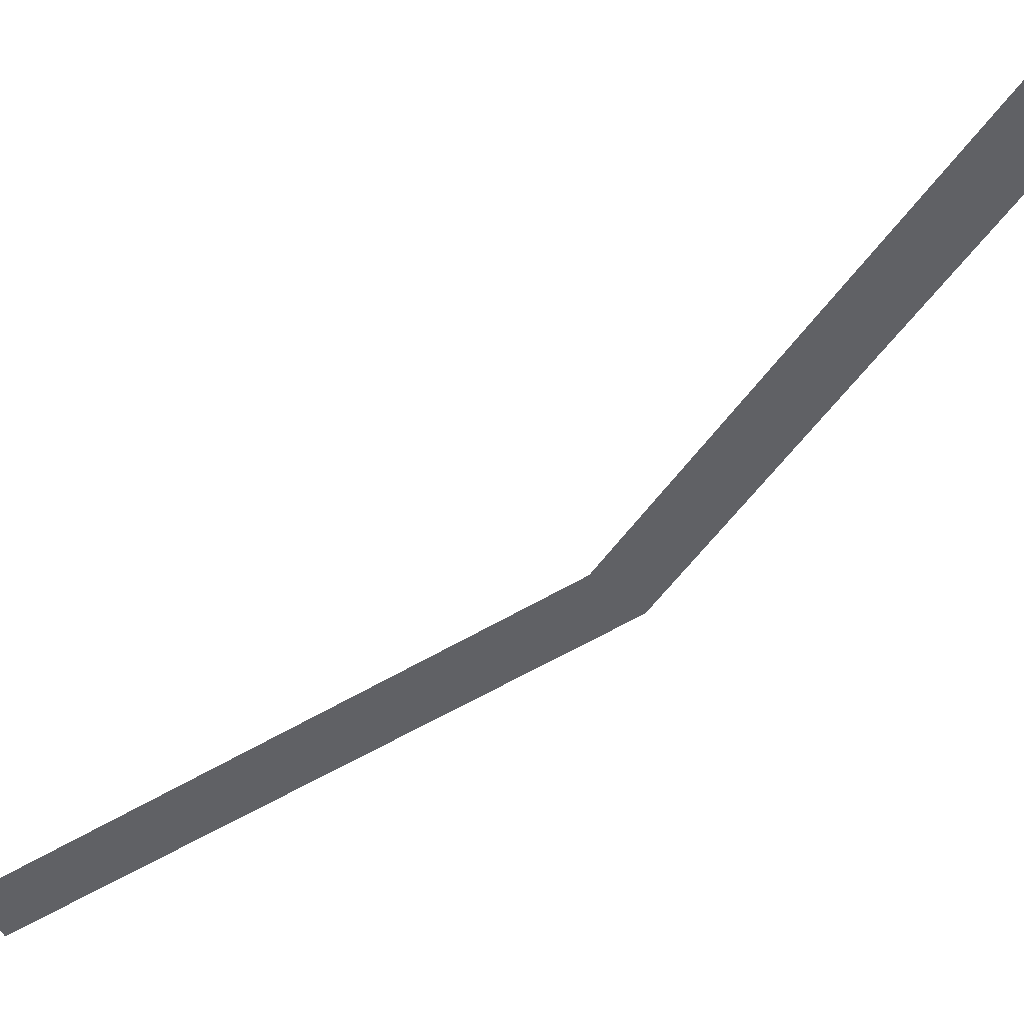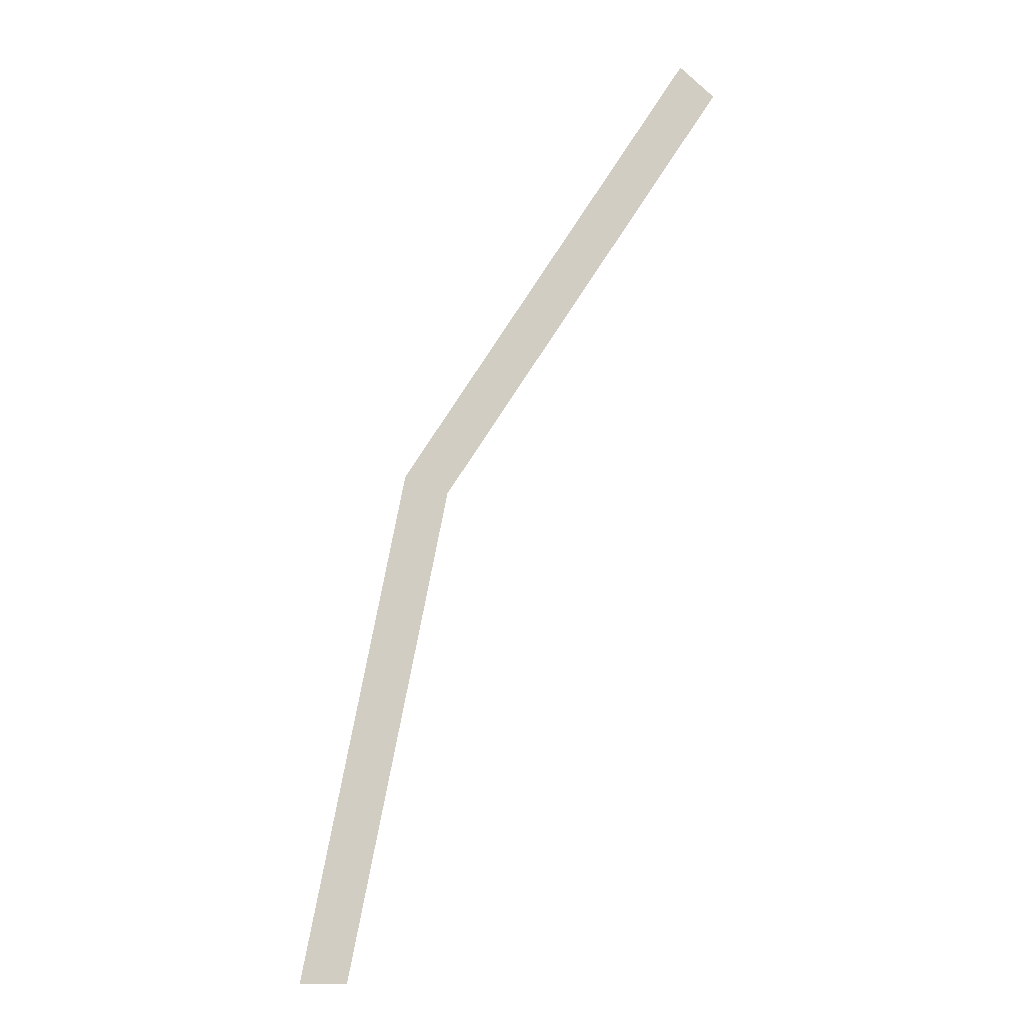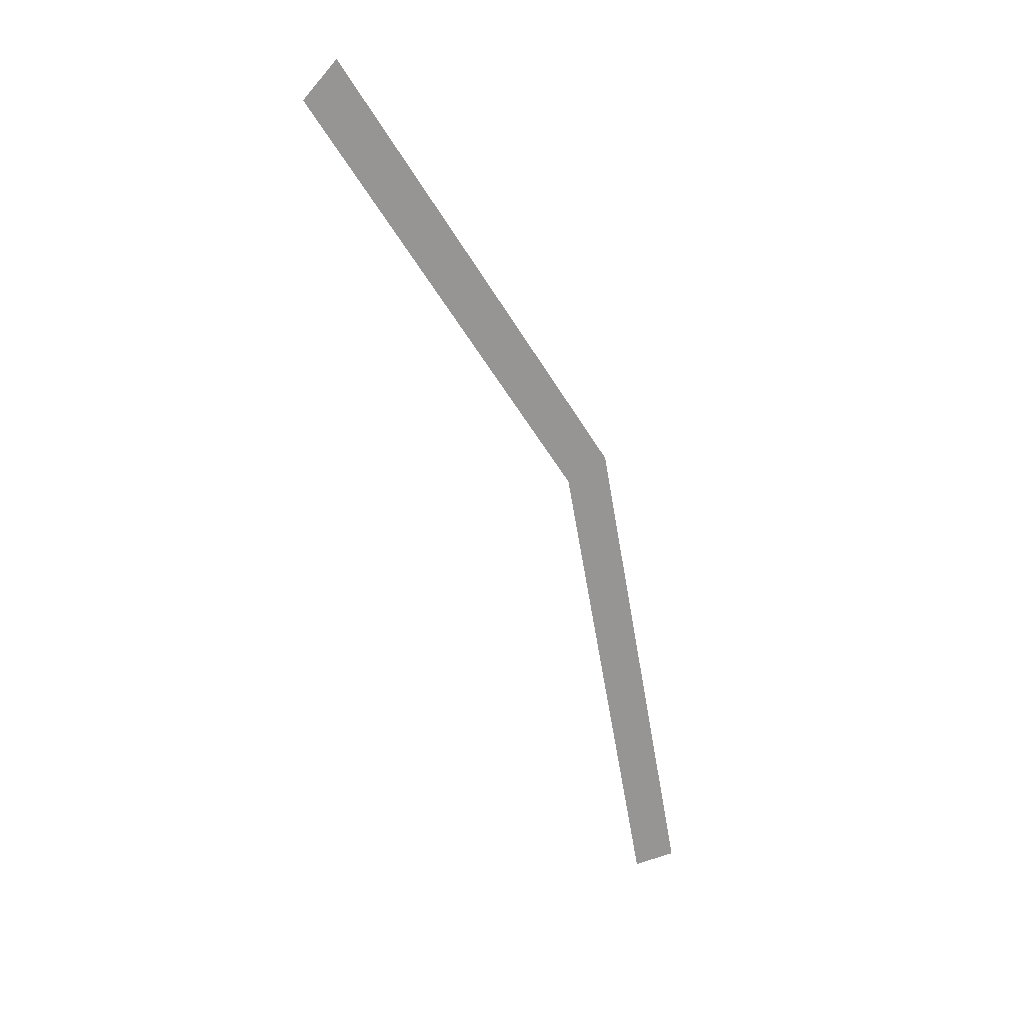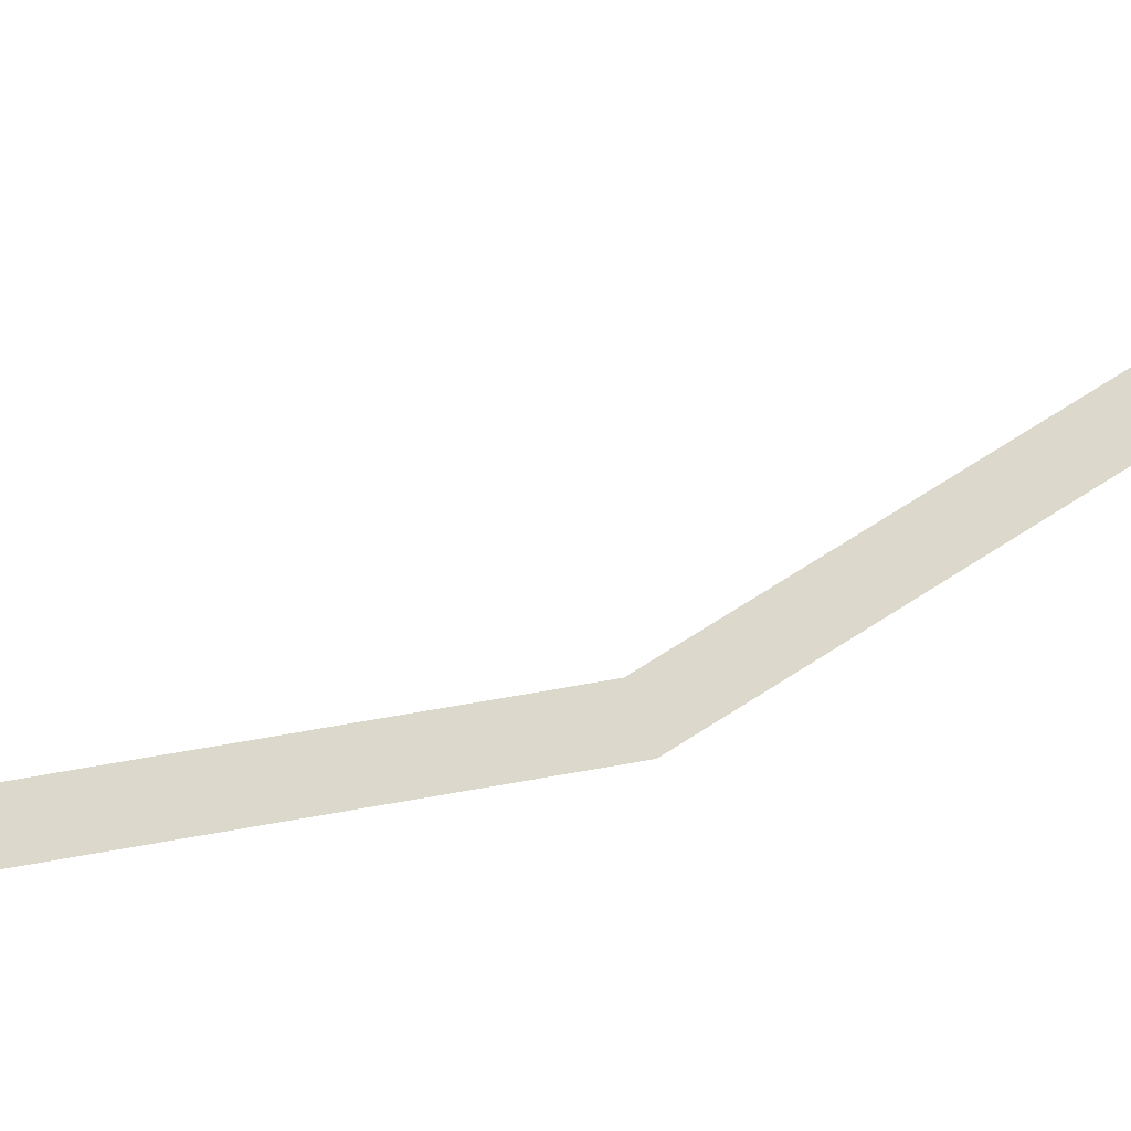
<metadata>
{"format":"obj","ext":"obj","renderer":"f3d","projection":"perspective","resolution":1024,"background":"white","views":[{"elev":-47.1,"azim":-65.4,"up":"+Y"},{"elev":-9.7,"azim":-173.8,"up":"+Z"},{"elev":22.4,"azim":-29.0,"up":"+Z"},{"elev":72.7,"azim":46.4,"up":"+Y"}]}
</metadata>
<code>
v 1.4 0 0
v 1.293 0 0.5358
v 1.247 0 0.5166
v 1.35 0 0
v 1.293 0 0.5358
v 0.9899 0 0.9899
v 0.9546 0 0.9546
v 1.247 0 0.5166
g mesh433
f 1 2 3
f 3 4 1
f 5 6 7
f 7 8 5

</code>
